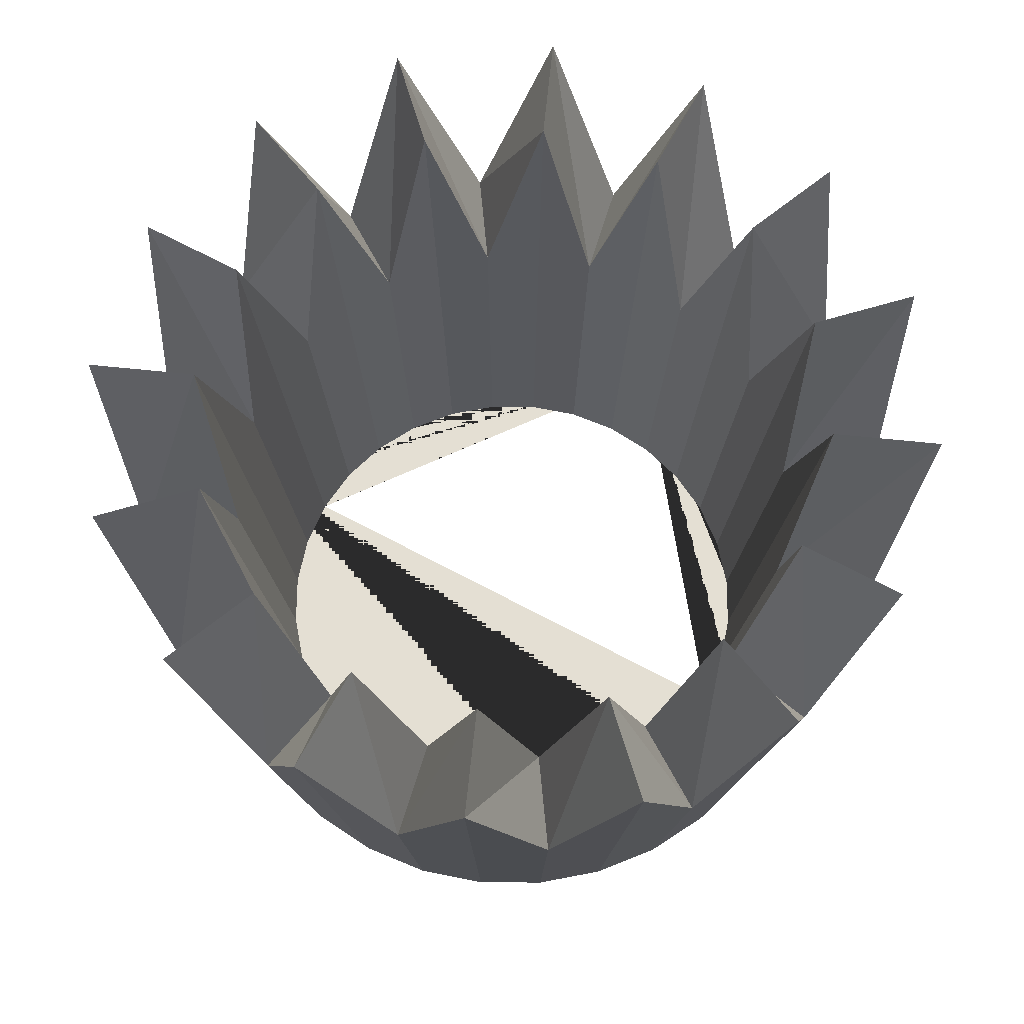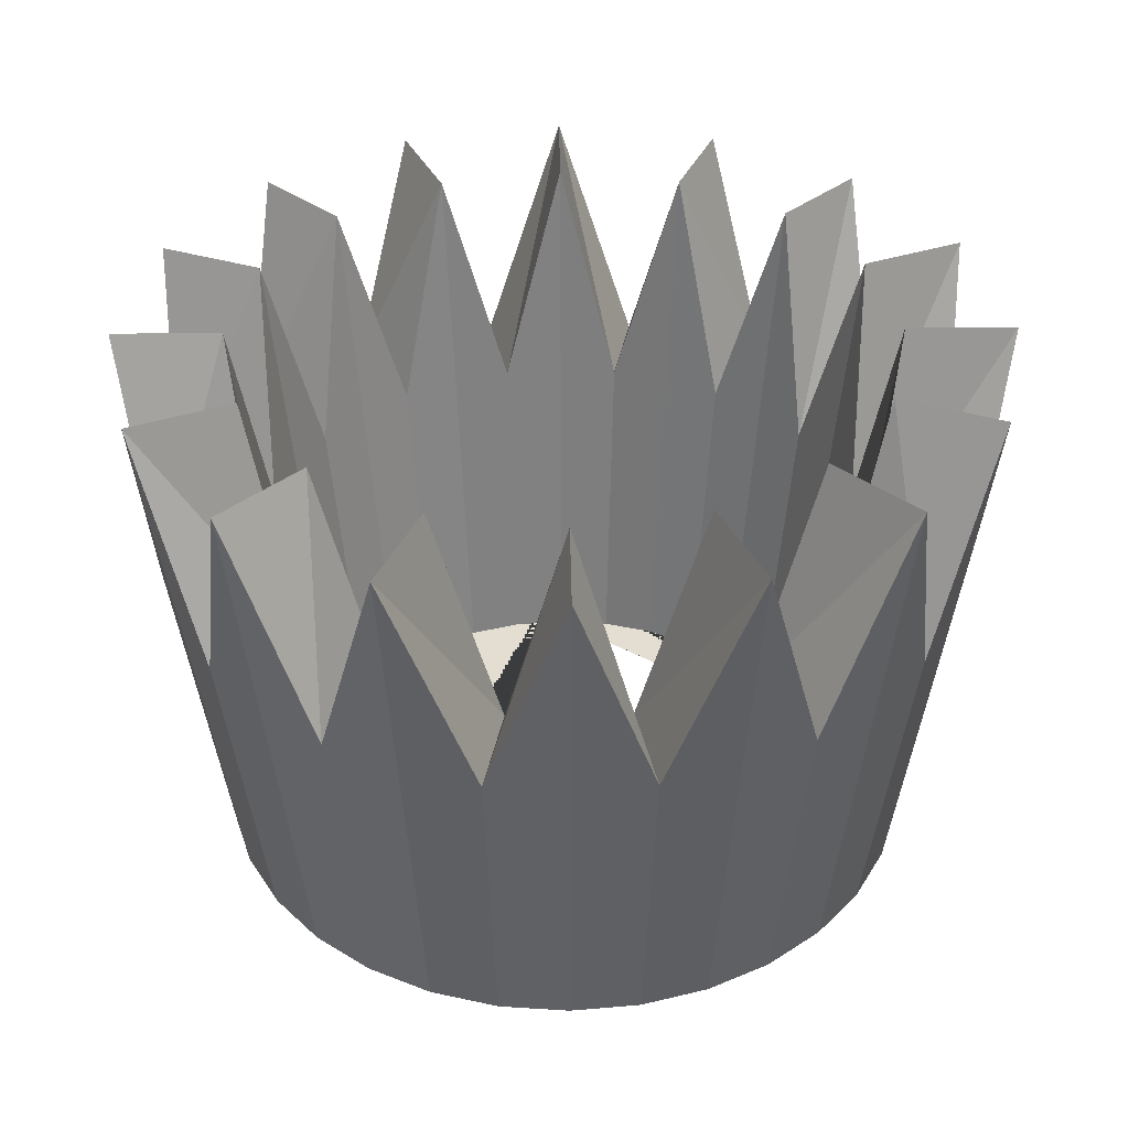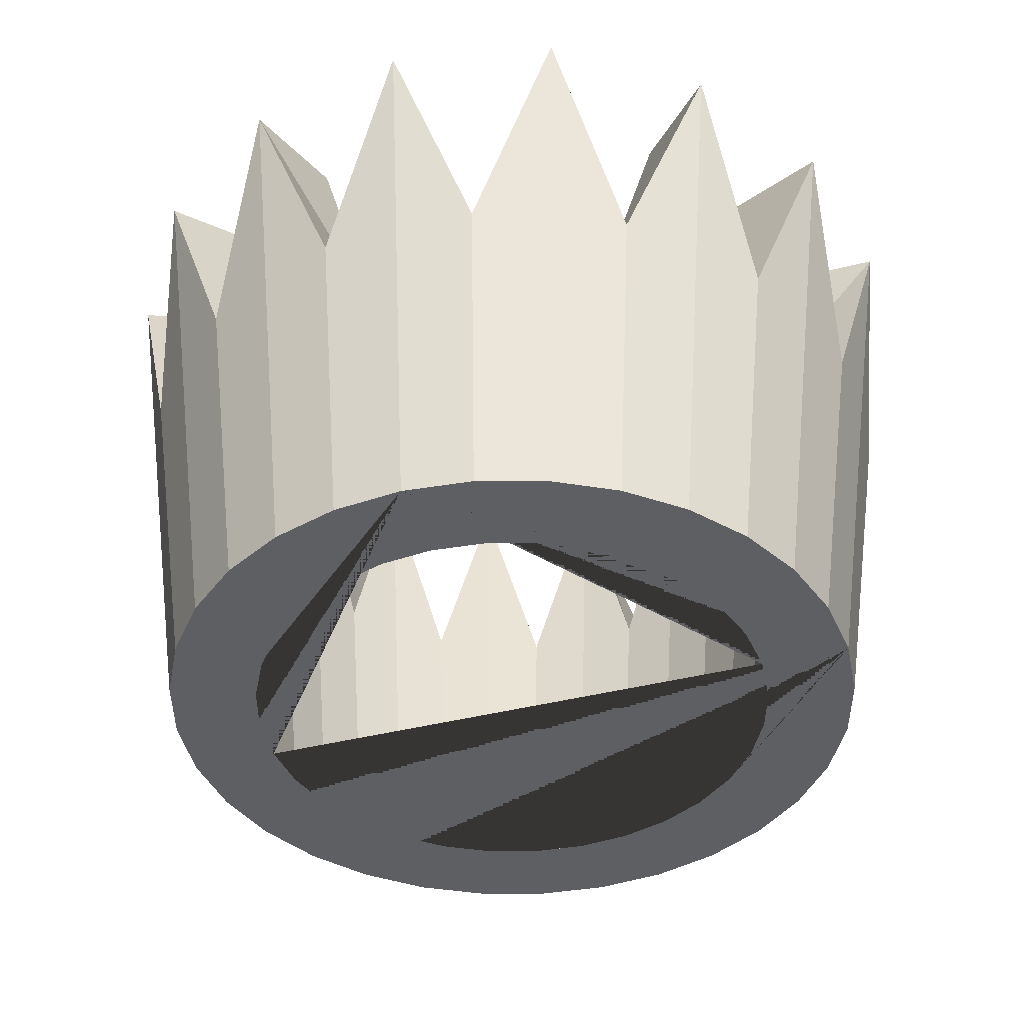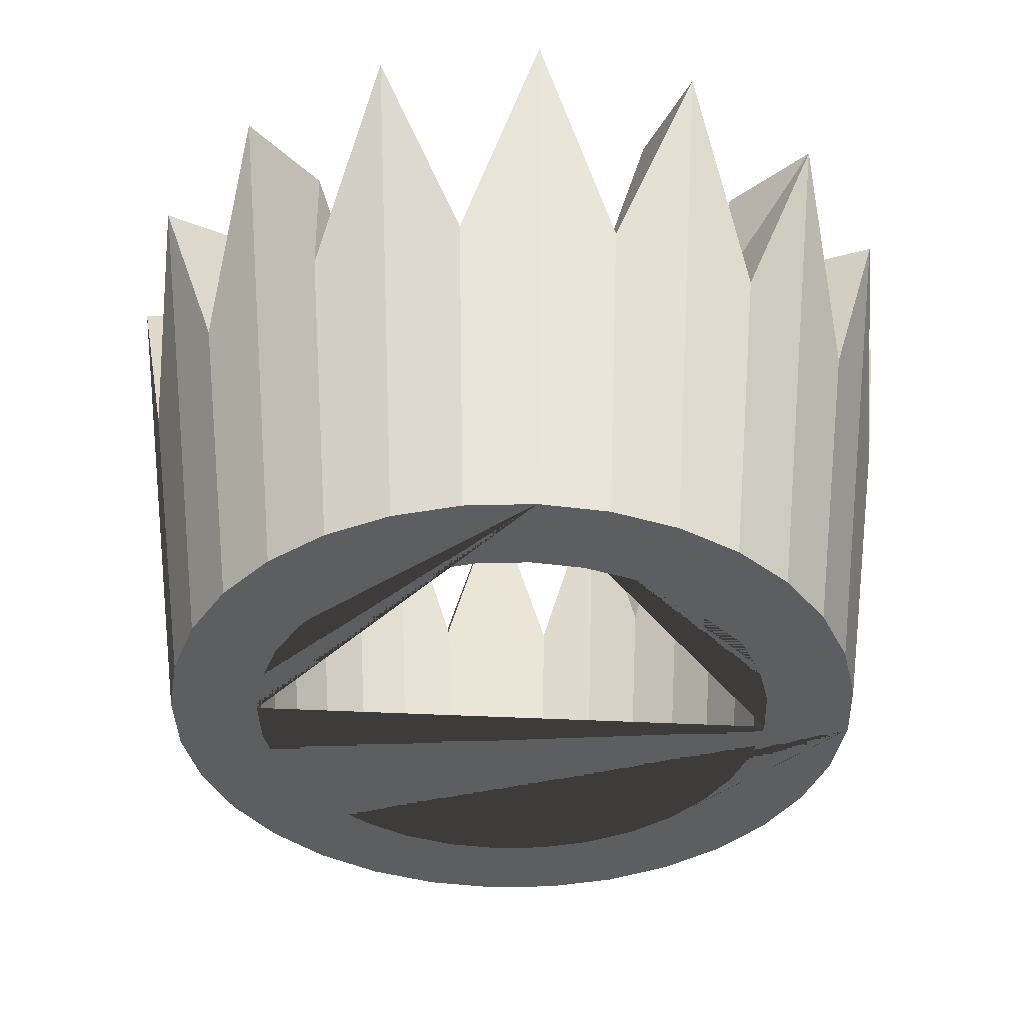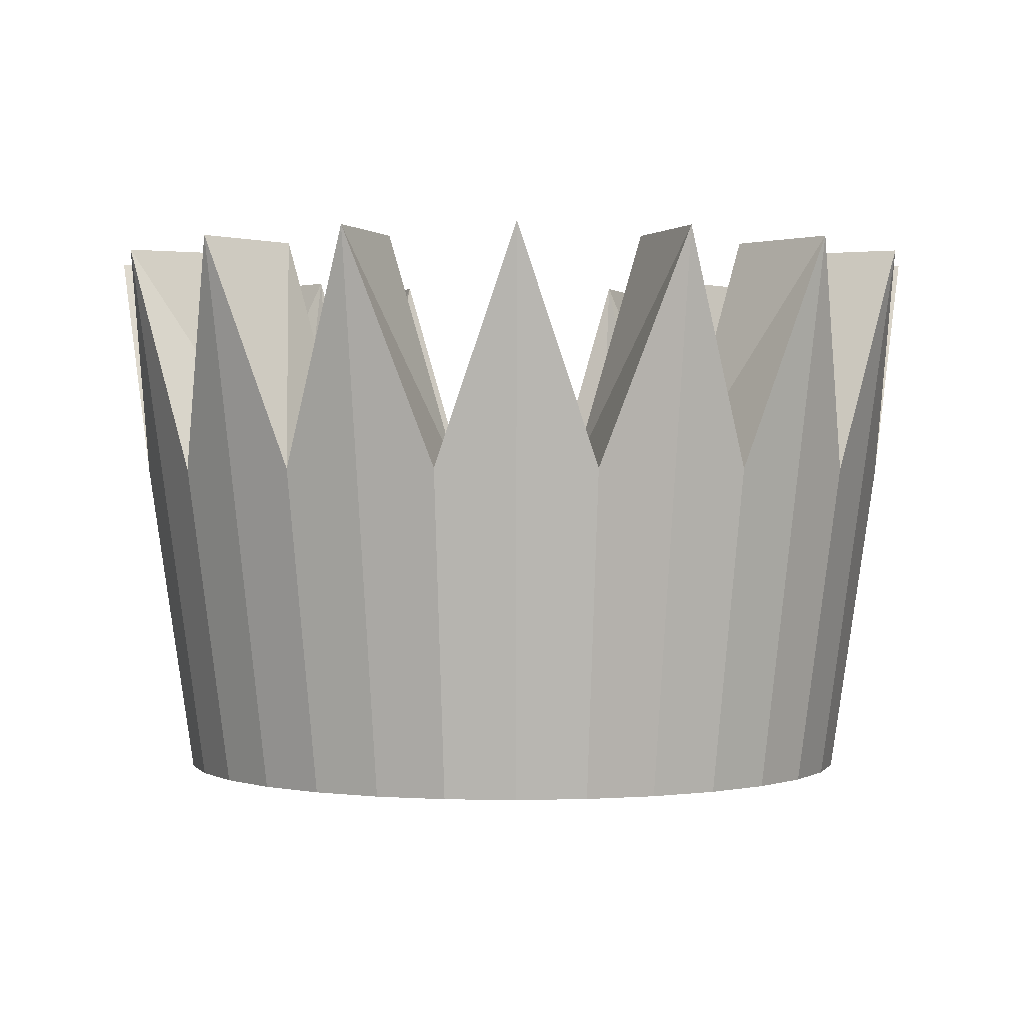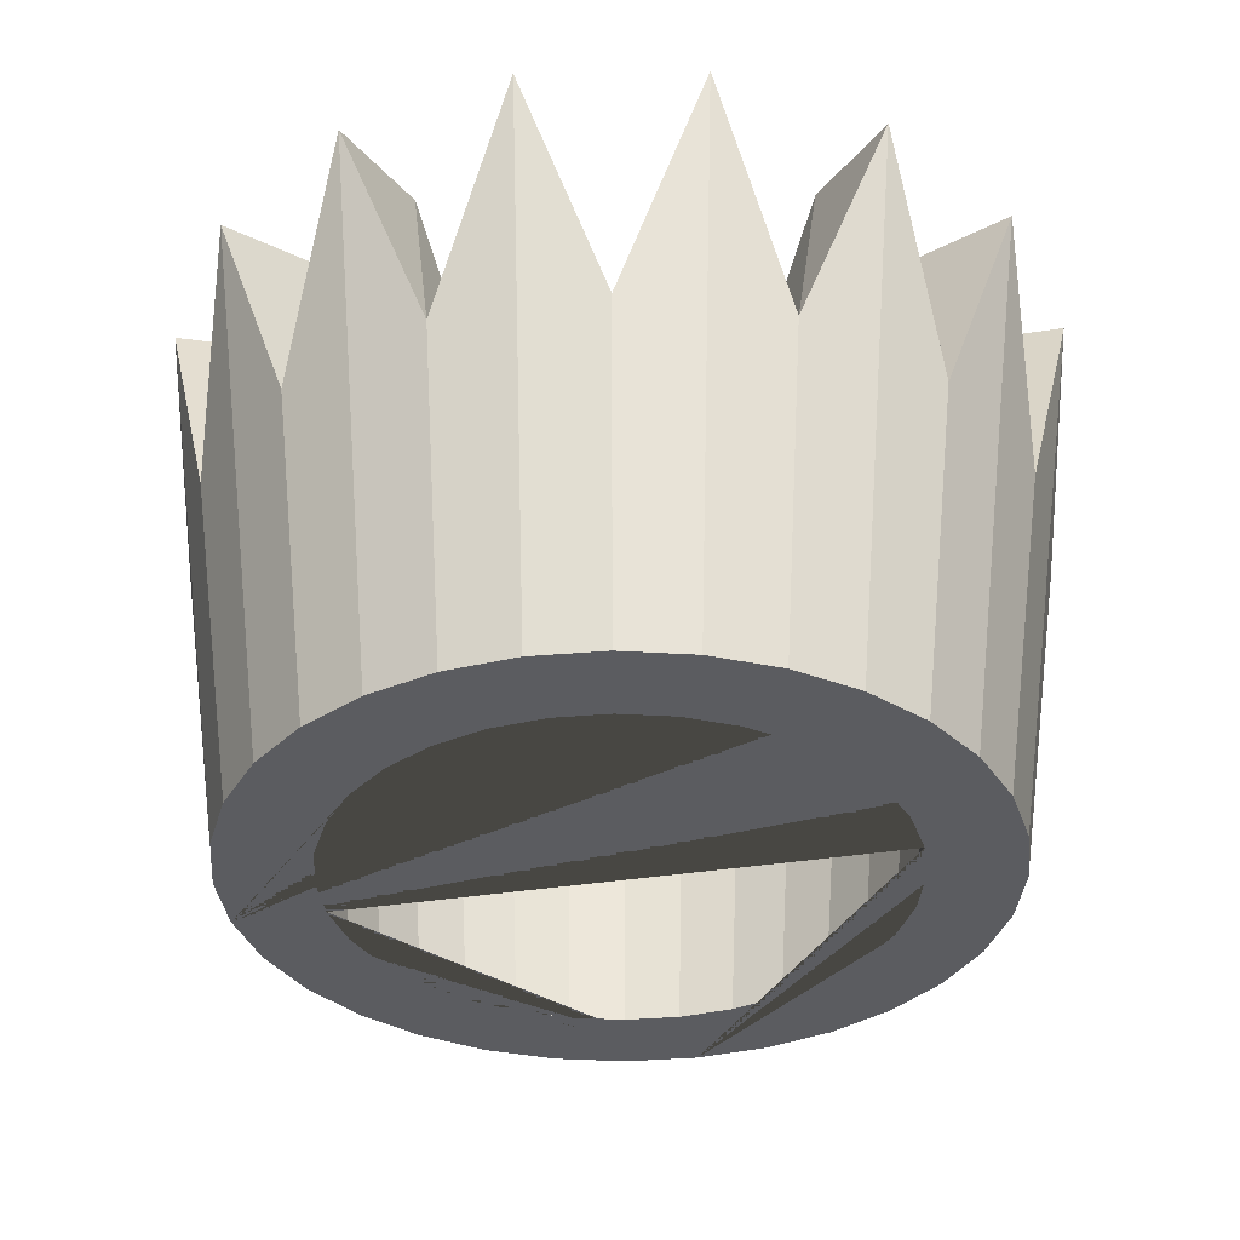
<metadata>
{"format":"obj","ext":"obj","renderer":"f3d","projection":"perspective","resolution":1024,"background":"white","views":[{"elev":66.7,"azim":28.4,"up":"+Y"},{"elev":36.1,"azim":89.2,"up":"+Y"},{"elev":-41.7,"azim":-163.0,"up":"+Y"},{"elev":-38.9,"azim":176.2,"up":"+Y"},{"elev":0.5,"azim":89.4,"up":"+Y"},{"elev":-34.9,"azim":12.2,"up":"+Y"}]}
</metadata>
<code>
o Cylinder
v 0.1951 2e-06 -0.9808
v 0.2211 0.9062 -1.112
v 0.468 1.557 -1.13
v 0.3827 2e-06 -0.9239
v 0.6298 0.9062 -0.9425
v 0.5556 2e-06 -0.8315
v 0.8647 1.557 -0.8647
v 0.7071 2e-06 -0.7071
v 0.9425 0.9062 -0.6298
v 0.8315 2e-06 -0.5556
v 1.13 1.557 -0.468
v 0.9239 2e-06 -0.3827
v 1.112 0.9062 -0.2211
v 0.9808 2e-06 -0.1951
v 1.223 1.557 0
v 1 2e-06 0
v 1.112 0.9062 0.2211
v 0.9808 2e-06 0.1951
v 1.13 1.557 0.468
v 0.9239 2e-06 0.3827
v 0.9425 0.9062 0.6298
v 0.8315 2e-06 0.5556
v 0.8647 1.557 0.8647
v 0.7071 2e-06 0.7071
v 0.6298 0.9062 0.9425
v 0.5556 2e-06 0.8315
v 0.468 1.557 1.13
v 0.3827 2e-06 0.9239
v 0.2211 0.9062 1.112
v 0.1951 2e-06 0.9808
v 0 1.557 1.223
v 0 2e-06 1
v -0.2211 0.9062 1.112
v -0.1951 2e-06 0.9808
v -0.468 1.557 1.13
v -0.3827 2e-06 0.9239
v -0.6298 0.9062 0.9425
v -0.5556 2e-06 0.8315
v -0.8647 1.557 0.8647
v -0.7071 2e-06 0.7071
v -0.9425 0.9062 0.6298
v -0.8315 2e-06 0.5556
v -1.13 1.557 0.468
v -0.9239 2e-06 0.3827
v -1.112 0.9062 0.2211
v -0.9808 2e-06 0.1951
v -1.223 1.557 -1e-06
v -1 2e-06 -1e-06
v -1.112 0.9062 -0.2211
v -0.9808 2e-06 -0.1951
v -1.13 1.557 -0.468
v -0.9239 2e-06 -0.3827
v -0.9425 0.9062 -0.6298
v -0.8315 2e-06 -0.5556
v -0.8647 1.557 -0.8647
v -0.7071 2e-06 -0.7071
v -0.6298 0.9062 -0.9425
v -0.5556 2e-06 -0.8315
v -0.468 1.557 -1.13
v -0.3827 2e-06 -0.9239
v -0.2211 0.9062 -1.112
v -0.1951 2e-06 -0.9808
v 0 1.557 -1.223
v 0 2e-06 -1
v 0.75 -5e-06 -0
v 0.7356 2e-06 -0.1463
v 0.6929 -1.1e-05 -0.287
v 0.6236 -1.1e-05 -0.4167
v 0.5303 2.7e-05 -0.5303
v 0.4167 2.7e-05 -0.6236
v 0.287 2.7e-05 -0.6929
v 0.1463 -1.1e-05 -0.7356
v 0 -1.1e-05 -0.75
v -0.1463 -1.1e-05 -0.7356
v -0.287 -1.1e-05 -0.6929
v -0.4167 -1.1e-05 -0.6236
v -0.5303 2e-06 -0.5303
v -0.6236 2e-06 -0.4167
v -0.6929 2e-06 -0.287
v -0.7356 -1.1e-05 -0.1463
v -0.75 -1.1e-05 -1e-06
v 0 1.557 -0.9172
v 0.1659 0.9062 -0.8338
v 0.7356 -5e-06 0.1463
v 0.8338 0.9062 0.1659
v 0.9172 1.557 0
v 0.5303 8e-06 0.5303
v 0.6486 1.557 0.6486
v 0.7069 0.9062 0.4723
v 0.6236 8e-06 0.4167
v 0.8474 1.557 0.351
v 0.6929 8e-06 0.287
v -0.8338 0.9062 -0.1659
v -0.9172 1.557 -1e-06
v 0.8338 0.9061 -0.1659
v 0.8474 1.557 -0.351
v 0.7069 0.9061 -0.4723
v 0.6486 1.557 -0.6486
v -0.1659 0.9062 -0.8338
v -0.1463 -5e-06 0.7356
v -0.1659 0.9062 0.8338
v 0 1.557 0.9172
v 0 -5e-06 0.75
v -0.7069 0.9062 -0.4723
v -0.8474 1.557 -0.351
v 0.1659 0.9061 0.8338
v 0.1463 -5e-06 0.7356
v -0.351 1.557 -0.8474
v 0.4723 0.9062 -0.7069
v -0.4167 -5e-06 0.6236
v -0.4723 0.9062 0.7069
v -0.351 1.557 0.8474
v -0.287 -5e-06 0.6929
v 0.351 1.557 -0.8474
v 0.4167 -5e-06 0.6236
v 0.4723 0.9061 0.7069
v -0.4723 0.9062 -0.7069
v -0.6486 1.557 -0.6486
v -0.7356 2e-06 0.1463
v -0.6929 -5e-06 0.287
v -0.6236 -5e-06 0.4167
v -0.5303 -5e-06 0.5303
v 0.287 -5e-06 0.6929
v 0.351 1.557 0.8474
v -0.6486 1.557 0.6486
v -0.8474 1.557 0.351
v -0.7069 0.9061 0.4723
v -0.8338 0.9061 0.1659
f 1 2 3 4
f 4 3 5 6
f 6 5 7 8
f 8 7 9 10
f 10 9 11 12
f 12 11 13 14
f 14 13 15 16
f 16 15 17 18
f 18 17 19 20
f 20 19 21 22
f 22 21 23 24
f 24 23 25 26
f 26 25 27 28
f 28 27 29 30
f 30 29 31 32
f 32 31 33 34
f 34 33 35 36
f 36 35 37 38
f 38 37 39 40
f 40 39 41 42
f 42 41 43 44
f 44 43 45 46
f 46 45 47 48
f 48 47 49 50
f 50 49 51 52
f 52 51 53 54
f 54 53 55 56
f 56 55 57 58
f 58 57 59 60
f 60 59 61 62
f 62 61 63 64
f 64 1 4 6 8 10 12 14 16 65 66 67 68 69 70 71 72 73 74 75 76 77 78 79 80 81 48 50 52 54 56 58 60 62
f 63 82 83
f 84 85 86 65
f 87 88 89 90
f 90 89 91 92
f 80 93 94 81
f 66 95 96 67
f 65 86 95 66
f 68 97 98 69
f 73 82 99 74
f 100 101 102 103
f 78 104 105 79
f 103 102 106 107
f 74 99 108 75
f 69 98 109 70
f 29 106 102
f 110 111 112 113
f 70 109 114 71
f 115 116 88 87
f 76 117 118 77
f 79 105 93 80
f 48 81 119 120 121 122 110 113 100 103 107 123 115 87 90 92 84 65 16 18 20 22 24 26 28 30 32 34 36 38 40 42 44 46
f 123 124 116 115
f 122 125 111 110
f 120 126 127 121
f 72 83 82 73
f 67 96 97 68
f 81 94 128 119
f 92 91 85 84
f 113 112 101 100
f 75 108 117 76
f 71 114 83 72
f 107 106 124 123
f 119 128 126 120
f 77 118 104 78
f 121 127 125 122
f 3 2 83
f 2 63 83
f 63 61 99
f 61 59 99
f 59 57 108
f 57 55 117
f 108 57 117
f 55 53 104
f 53 51 105
f 51 49 105
f 49 47 93
f 105 49 93
f 47 94 93
f 53 105 104
f 99 59 108
f 5 3 114
f 9 7 97
f 7 5 98
f 97 7 98
f 13 11 95
f 11 9 96
f 95 11 96
f 86 15 13
f 95 86 13
f 3 83 114
f 96 9 97
f 55 104 118
f 55 118 117
f 109 98 5
f 114 109 5
f 63 99 82
f 17 15 86
f 17 86 85
f 21 19 91
f 19 17 85
f 25 23 88
f 23 21 88
f 29 27 124
f 27 25 116
f 33 31 101
f 31 29 102
f 101 31 102
f 37 35 112
f 35 33 112
f 41 39 127
f 39 37 125
f 127 39 125
f 45 43 128
f 43 41 126
f 128 43 126
f 94 47 128
f 47 45 128
f 112 33 101
f 27 116 124
f 19 85 91
f 126 41 127
f 21 91 89
f 21 89 88
f 25 88 116
f 111 125 37
f 112 111 37
f 29 124 106
f 64 63 2 1

</code>
